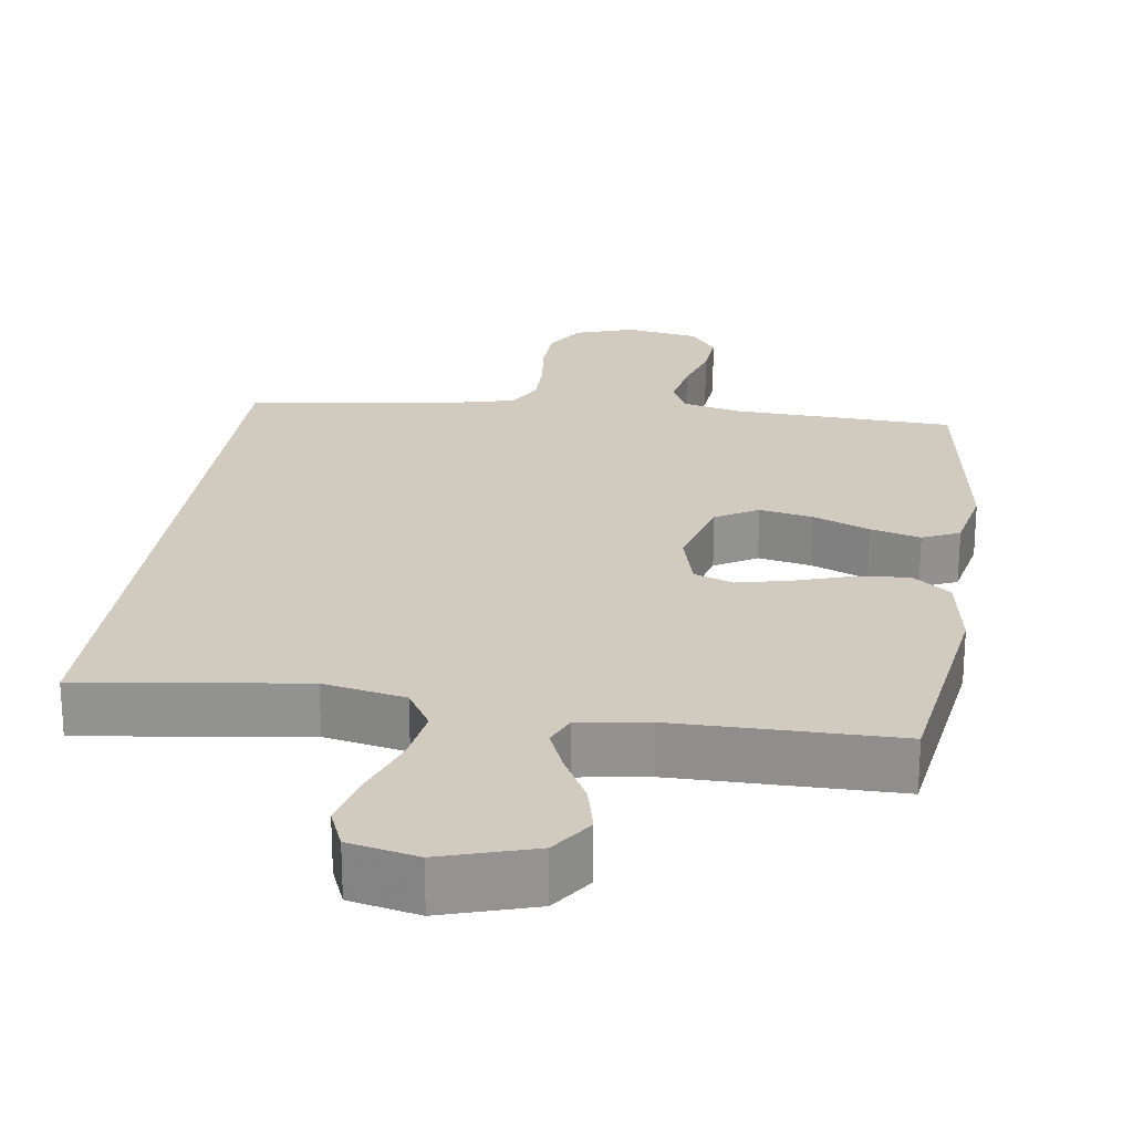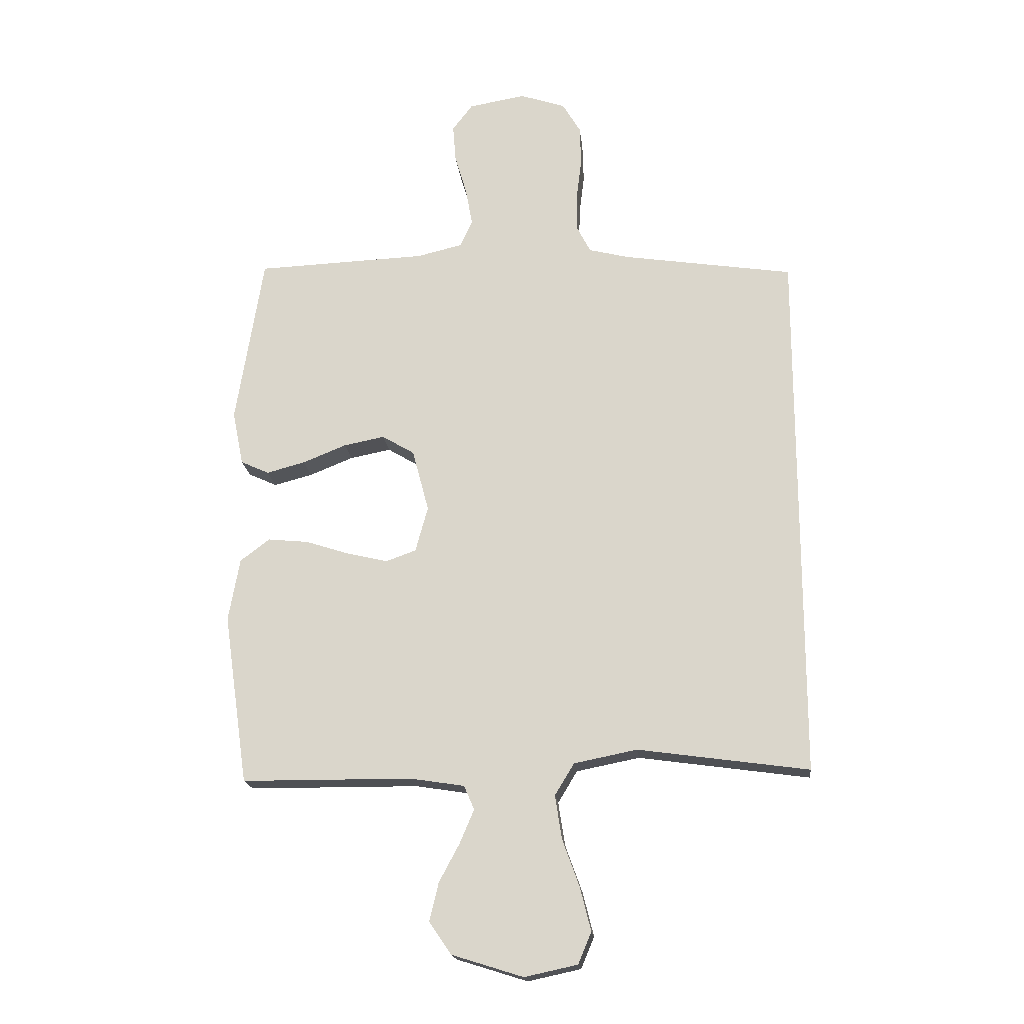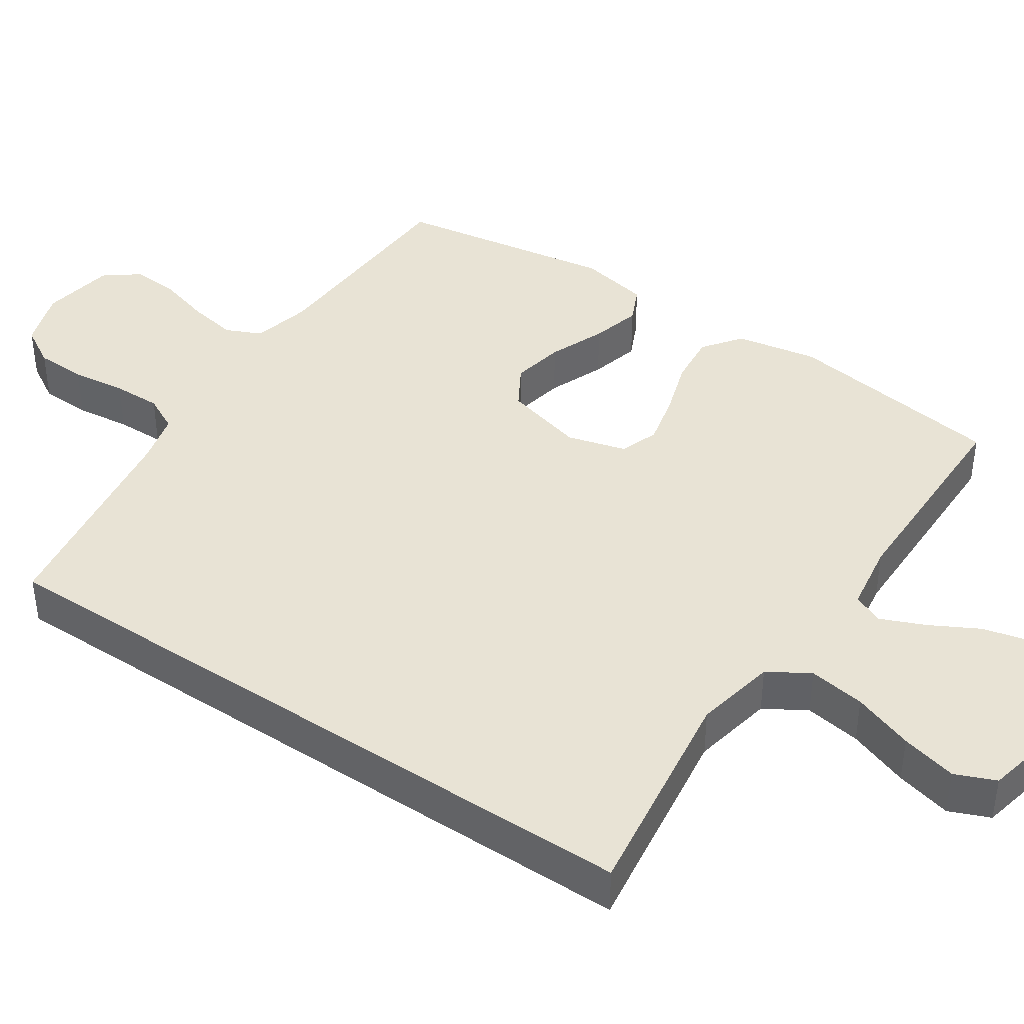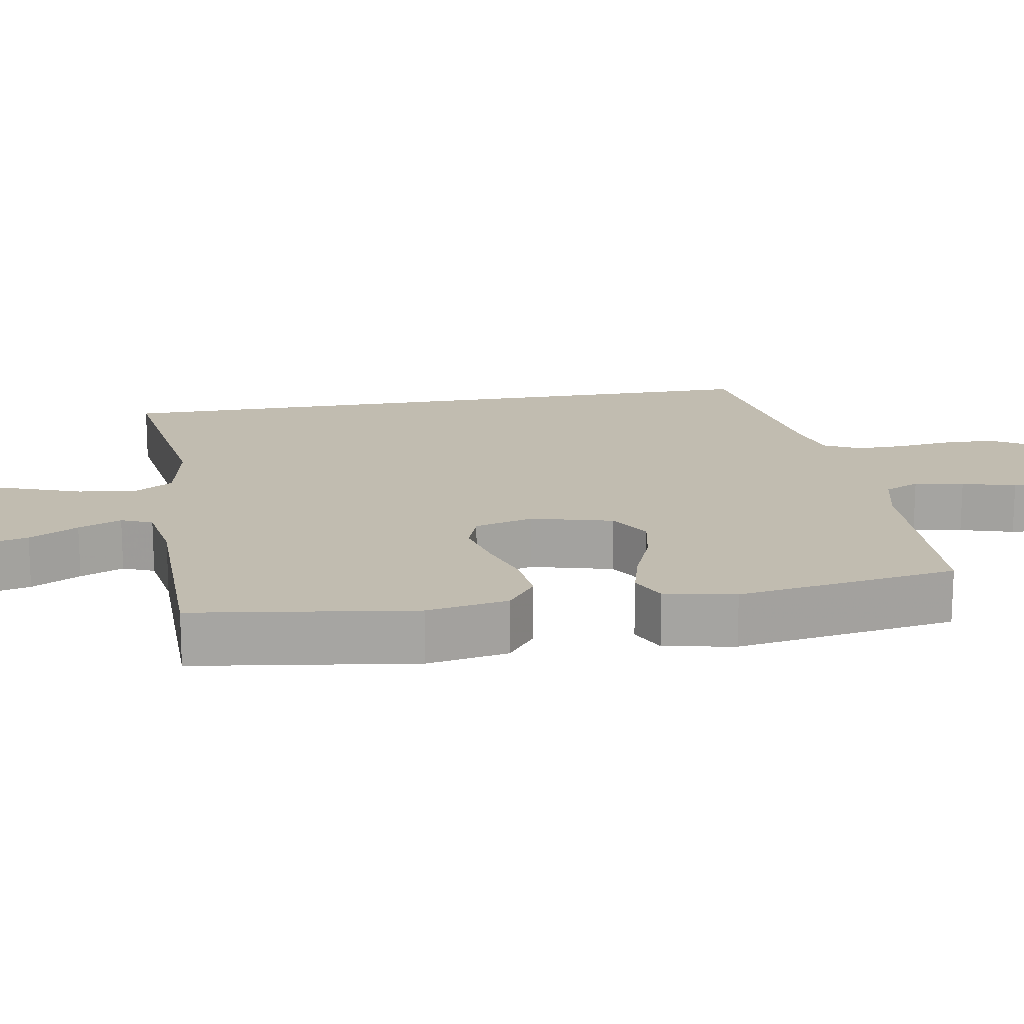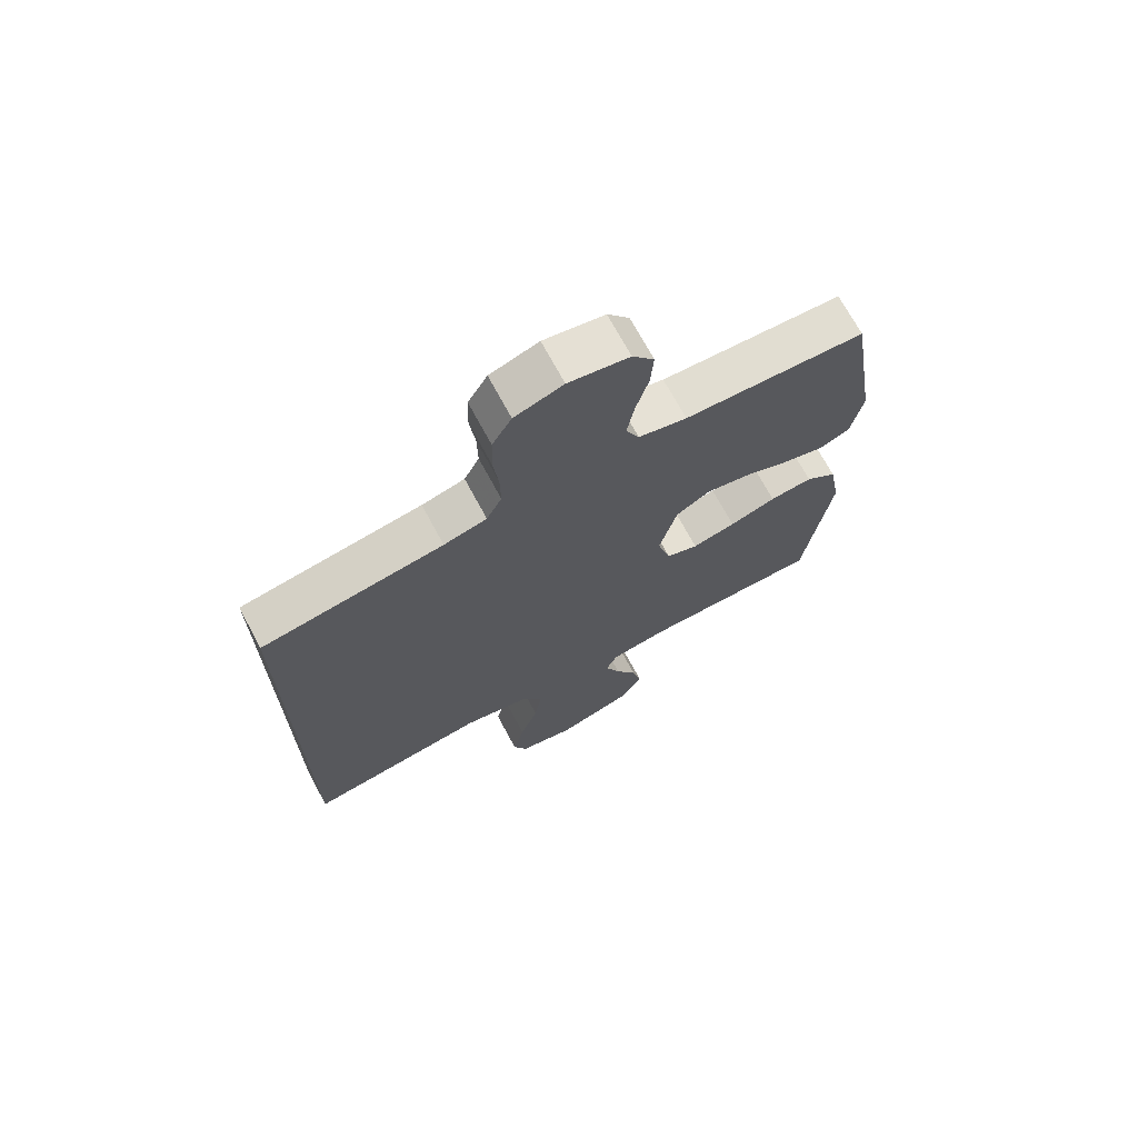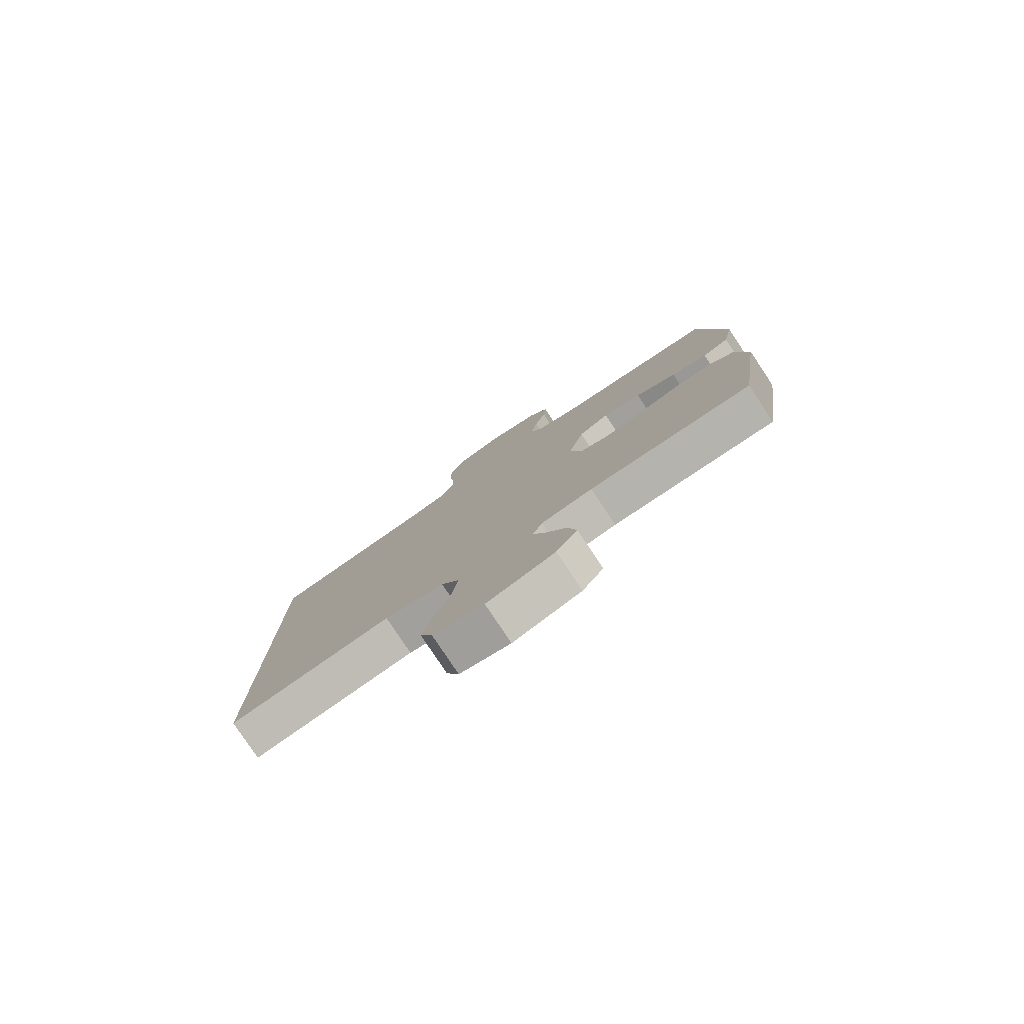
<metadata>
{"format":"obj","ext":"obj","renderer":"f3d","projection":"perspective","resolution":1024,"background":"white","views":[{"elev":23.6,"azim":-171.6,"up":"+Y"},{"elev":-18.5,"azim":6.0,"up":"+Z"},{"elev":41.2,"azim":124.0,"up":"+Y"},{"elev":16.6,"azim":-99.8,"up":"+Y"},{"elev":70.5,"azim":151.8,"up":"+Z"},{"elev":-79.9,"azim":-146.3,"up":"+Z"}]}
</metadata>
<code>
v 0.5 0.07 -0.501
v 0.2 0.07 -0.459
v 0.089 0.07 -0.481
v 0.055 0.07 -0.537
v 0.067 0.07 -0.614
v 0.097 0.07 -0.697
v 0.116 0.07 -0.773
v 0.093 0.07 -0.828
v 0 0.07 -0.848
v -0.125 0.07 -0.809
v -0.164 0.07 -0.752
v -0.148 0.07 -0.685
v -0.112 0.07 -0.618
v -0.087 0.07 -0.559
v -0.105 0.07 -0.517
v -0.2 0.07 -0.502
v -0.5 0.07 -0.5
v -0.543 0.07 -0.2
v -0.523 0.07 -0.089
v -0.471 0.07 -0.05
v -0.4 0.07 -0.057
v -0.323 0.07 -0.082
v -0.251 0.07 -0.099
v -0.198 0.07 -0.08
v -0.176 0.07 0
v -0.205 0.07 0.11
v -0.262 0.07 0.144
v -0.334 0.07 0.13
v -0.411 0.07 0.099
v -0.479 0.07 0.081
v -0.529 0.07 0.104
v -0.548 0.07 0.2
v -0.5 0.07 0.5
v -0.2 0.07 0.512
v -0.12 0.07 0.531
v -0.098 0.07 0.579
v -0.11 0.07 0.646
v -0.131 0.07 0.718
v -0.136 0.07 0.783
v -0.1 0.07 0.83
v 0 0.07 0.847
v 0.08 0.07 0.82
v 0.112 0.07 0.766
v 0.114 0.07 0.697
v 0.105 0.07 0.623
v 0.104 0.07 0.557
v 0.129 0.07 0.508
v 0.2 0.07 0.49
v 0.5 0.07 0.444
v 0.5 0 -0.501
v 0.2 0 -0.459
v 0.089 0 -0.481
v 0.055 0 -0.537
v 0.067 0 -0.614
v 0.097 0 -0.697
v 0.116 0 -0.773
v 0.093 0 -0.828
v 0 0 -0.848
v -0.125 0 -0.809
v -0.164 0 -0.752
v -0.148 0 -0.685
v -0.112 0 -0.618
v -0.087 0 -0.559
v -0.105 0 -0.517
v -0.2 0 -0.502
v -0.5 0 -0.5
v -0.543 0 -0.2
v -0.523 0 -0.089
v -0.471 0 -0.05
v -0.4 0 -0.057
v -0.323 0 -0.082
v -0.251 0 -0.099
v -0.198 0 -0.08
v -0.176 0 0
v -0.205 0 0.11
v -0.262 0 0.144
v -0.334 0 0.13
v -0.411 0 0.099
v -0.479 0 0.081
v -0.529 0 0.104
v -0.548 0 0.2
v -0.5 0 0.5
v -0.2 0 0.512
v -0.12 0 0.531
v -0.098 0 0.579
v -0.11 0 0.646
v -0.131 0 0.718
v -0.136 0 0.783
v -0.1 0 0.83
v 0 0 0.847
v 0.08 0 0.82
v 0.112 0 0.766
v 0.114 0 0.697
v 0.105 0 0.623
v 0.104 0 0.557
v 0.129 0 0.508
v 0.2 0 0.49
v 0.5 0 0.444
f 48 49 1 2
f 47 48 2 3
f 46 47 3 4
f 45 46 4
f 43 44 45
f 42 43 45
f 41 42 45
f 40 41 45
f 39 40 45
f 38 39 45
f 37 38 45
f 36 37 45
f 35 36 45 4
f 34 35 4 5
f 32 33 34
f 31 32 34
f 30 31 34
f 29 30 34
f 28 29 34
f 27 28 34
f 26 27 34
f 25 26 34 5
f 7 8 9
f 6 7 9
f 5 6 9
f 25 5 9
f 24 25 9
f 20 21 22
f 19 20 22
f 18 19 22
f 17 18 22
f 16 17 22
f 15 16 22 23
f 14 15 23 24
f 11 12 13
f 10 11 13
f 9 10 13
f 9 13 14
f 9 14 24
f 51 50 98 97
f 52 51 97 96
f 53 52 96 95
f 53 95 94
f 94 93 92
f 94 92 91
f 94 91 90
f 94 90 89
f 94 89 88
f 94 88 87
f 94 87 86
f 94 86 85
f 53 94 85 84
f 54 53 84 83
f 83 82 81
f 83 81 80
f 83 80 79
f 83 79 78
f 83 78 77
f 83 77 76
f 83 76 75
f 54 83 75 74
f 58 57 56
f 58 56 55
f 58 55 54
f 58 54 74
f 58 74 73
f 71 70 69
f 71 69 68
f 71 68 67
f 71 67 66
f 71 66 65
f 72 71 65 64
f 73 72 64 63
f 62 61 60
f 62 60 59
f 62 59 58
f 63 62 58
f 73 63 58
f 1 50 51 2
f 2 51 52 3
f 3 52 53 4
f 4 53 54 5
f 5 54 55 6
f 6 55 56 7
f 7 56 57 8
f 8 57 58 9
f 9 58 59 10
f 10 59 60 11
f 11 60 61 12
f 12 61 62 13
f 13 62 63 14
f 14 63 64 15
f 15 64 65 16
f 16 65 66 17
f 17 66 67 18
f 18 67 68 19
f 19 68 69 20
f 20 69 70 21
f 21 70 71 22
f 22 71 72 23
f 23 72 73 24
f 24 73 74 25
f 25 74 75 26
f 26 75 76 27
f 27 76 77 28
f 28 77 78 29
f 29 78 79 30
f 30 79 80 31
f 31 80 81 32
f 32 81 82 33
f 33 82 83 34
f 34 83 84 35
f 35 84 85 36
f 36 85 86 37
f 37 86 87 38
f 38 87 88 39
f 39 88 89 40
f 40 89 90 41
f 41 90 91 42
f 42 91 92 43
f 43 92 93 44
f 44 93 94 45
f 45 94 95 46
f 46 95 96 47
f 47 96 97 48
f 48 97 98 49
f 49 98 50 1

</code>
